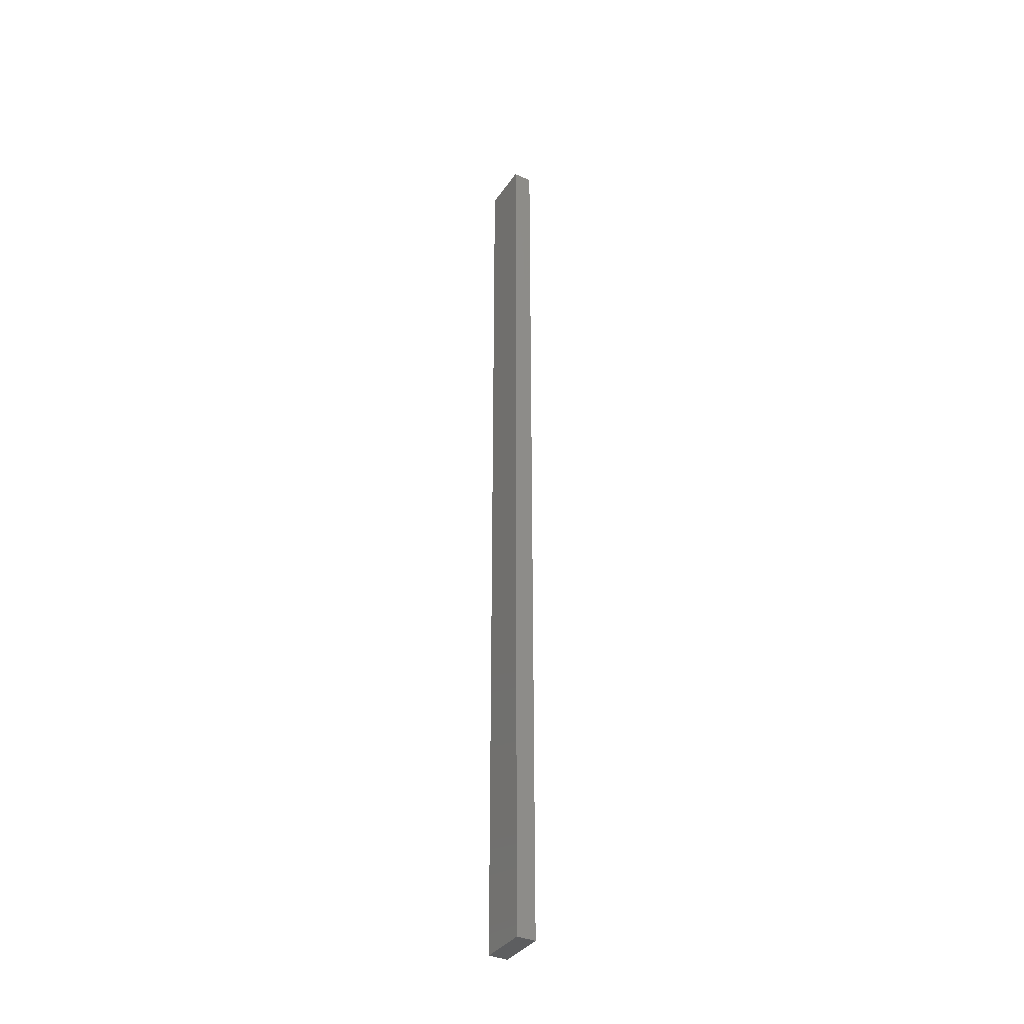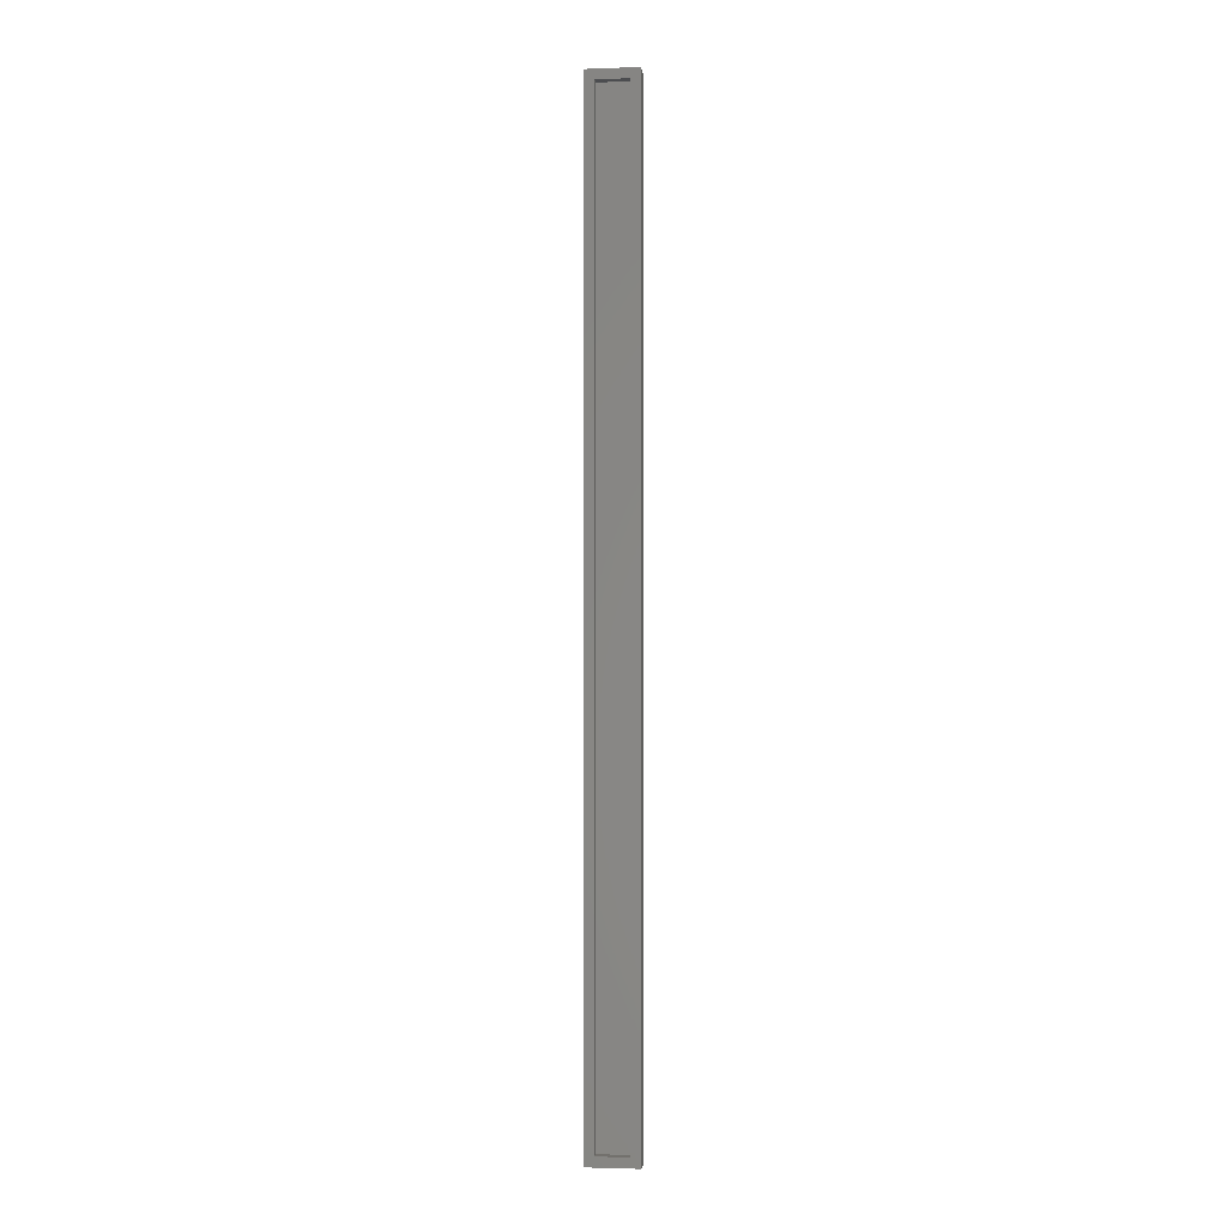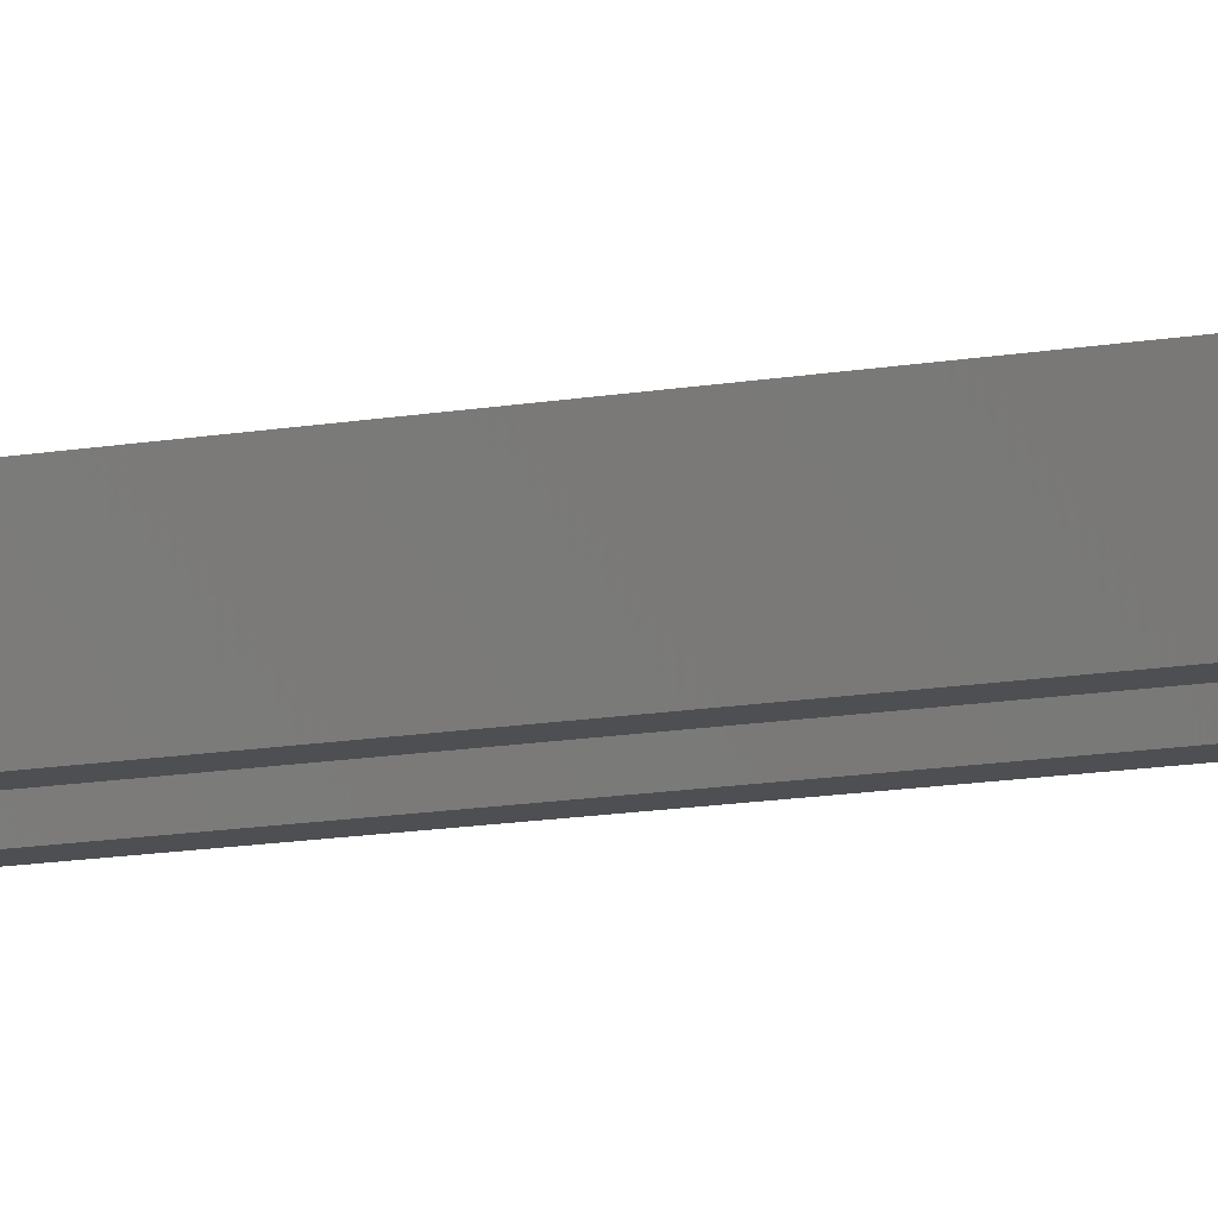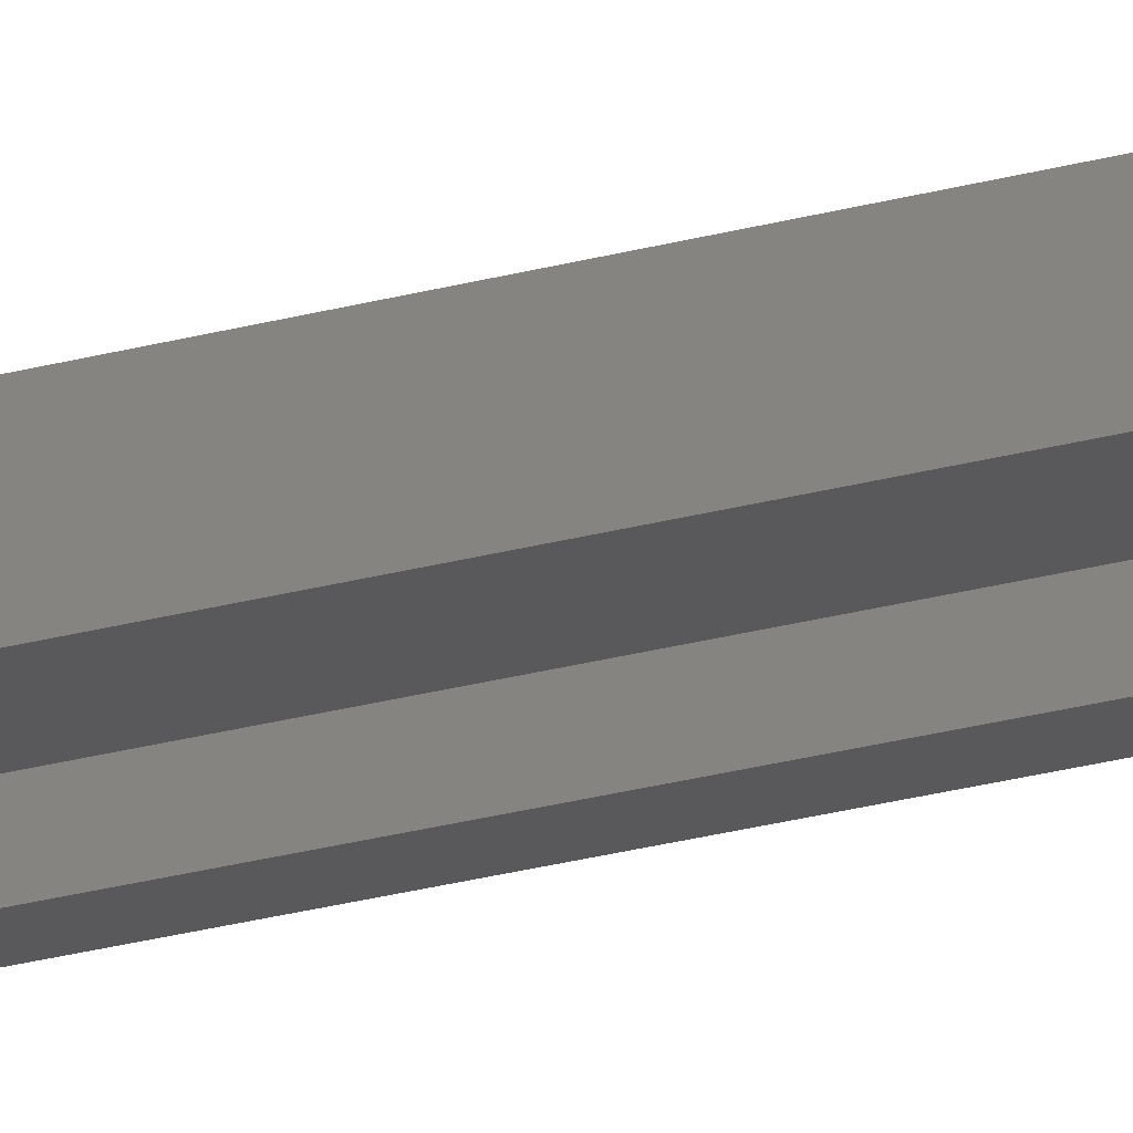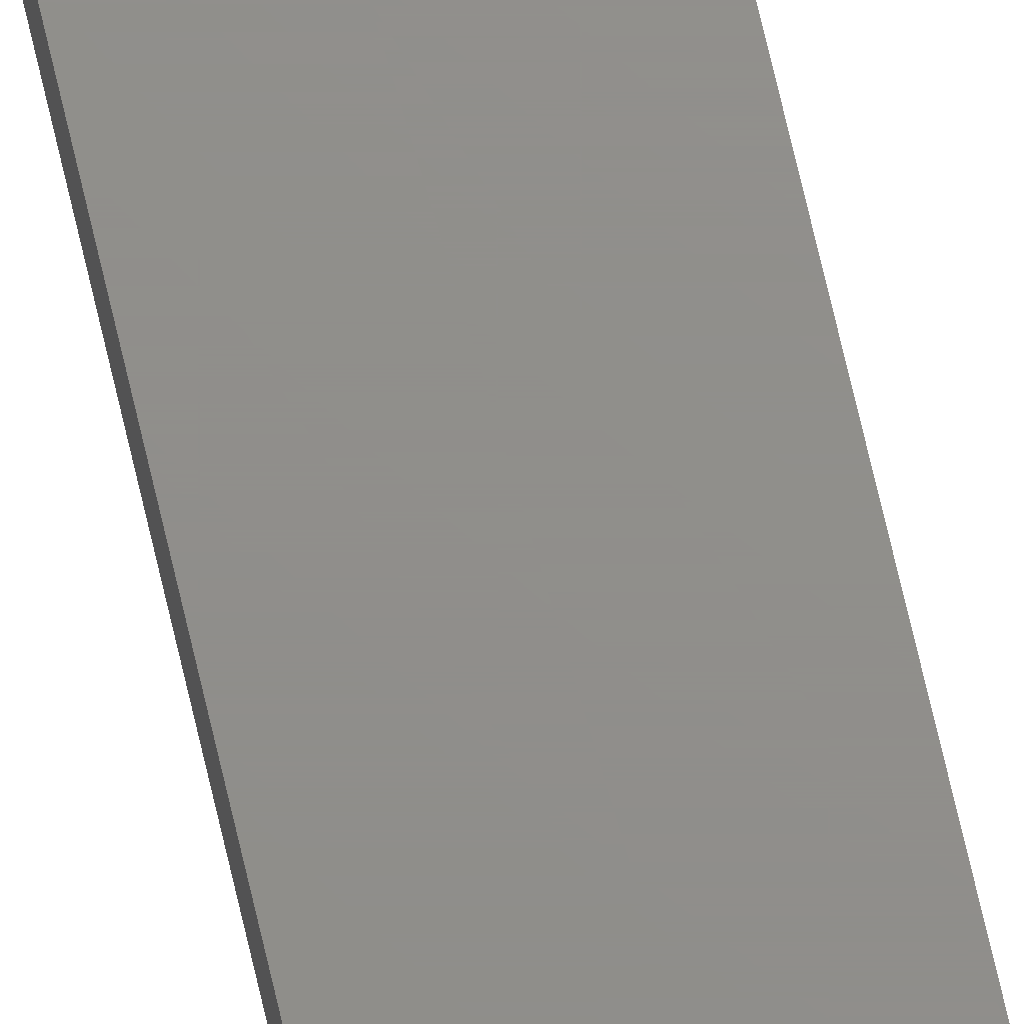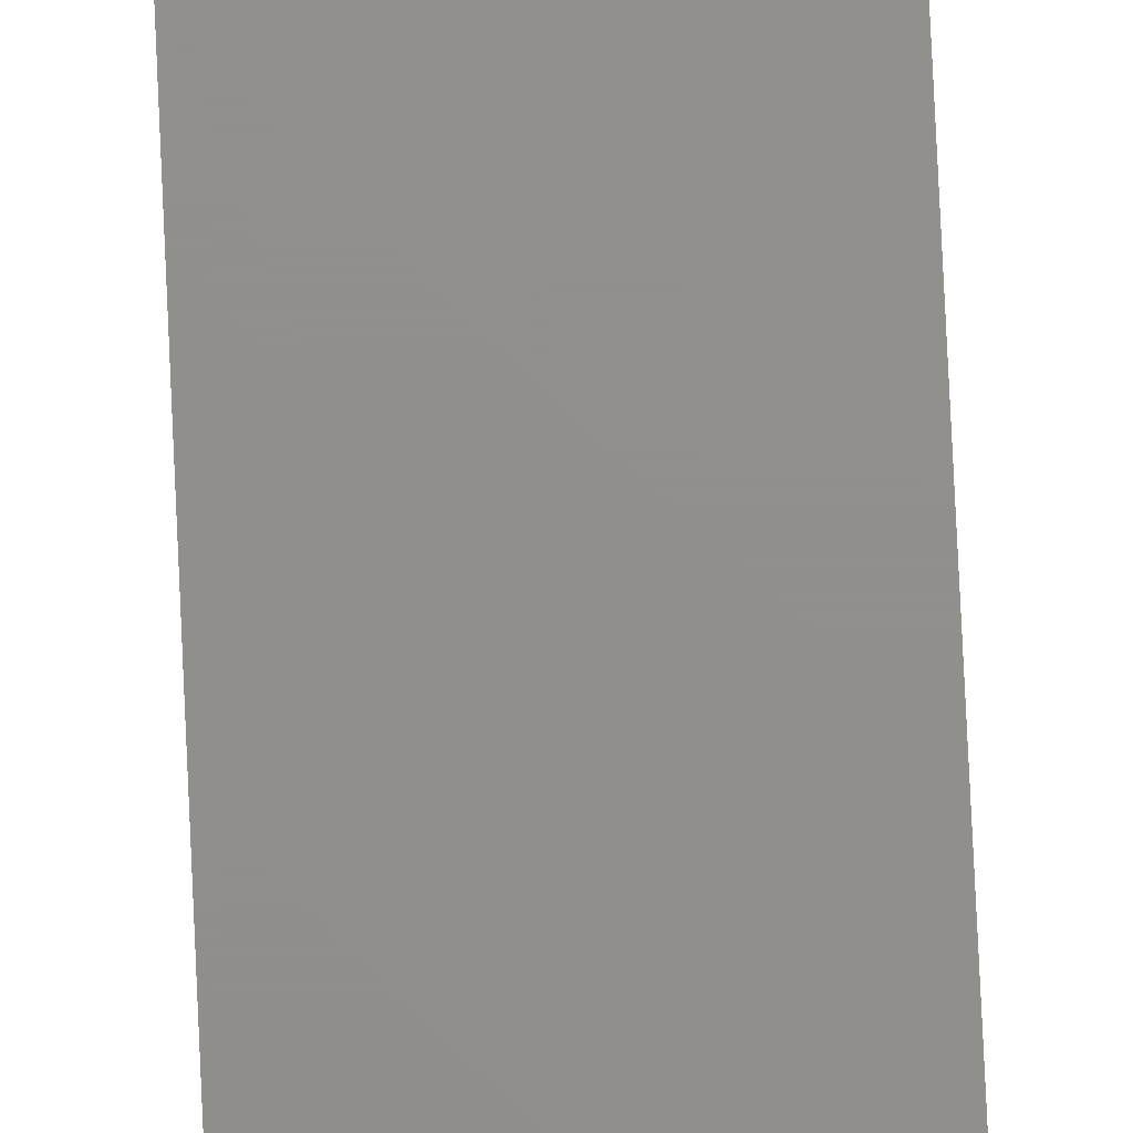
<metadata>
{"format":"stl","ext":"stl","renderer":"f3d","projection":"perspective","resolution":1024,"background":"white","views":[{"elev":-35.9,"azim":60.2,"up":"+Y"},{"elev":-2.0,"azim":-172.9,"up":"+Y"},{"elev":-4.7,"azim":138.8,"up":"+Z"},{"elev":-22.0,"azim":117.0,"up":"+Z"},{"elev":73.0,"azim":-13.1,"up":"+Z"},{"elev":72.6,"azim":-2.6,"up":"+Z"}]}
</metadata>
<code>
# stl→obj: 16 verts, 28 faces
v -0.03125 0.7422 0
v -0.03125 -0.02344 0
v -0.03906 0.75 0
v -0.03906 -0.03125 0
v 0.002056 0.75 0
v -0.005757 -0.02344 0
v -0.005757 0.7422 0
v 0.002056 -0.03125 0
v -0.03125 -0.02344 0.007812
v -0.005757 -0.02344 0.007812
v -0.005757 0.7422 0.007812
v -0.03125 0.7422 0.007812
v -0.03906 -0.03125 0.01562
v 0.002056 -0.03125 0.01562
v -0.03906 0.75 0.01562
v 0.002056 0.75 0.01562
f 1 2 3
f 2 4 3
f 5 6 7
f 5 7 1
f 5 1 3
f 8 4 2
f 8 2 6
f 8 6 5
f 9 10 2
f 2 10 6
f 10 11 6
f 6 11 7
f 11 12 7
f 7 12 1
f 12 9 1
f 1 9 2
f 9 12 10
f 10 12 11
f 13 14 15
f 15 14 16
f 15 3 13
f 13 3 4
f 16 5 15
f 15 5 3
f 14 8 16
f 16 8 5
f 13 4 14
f 14 4 8

</code>
